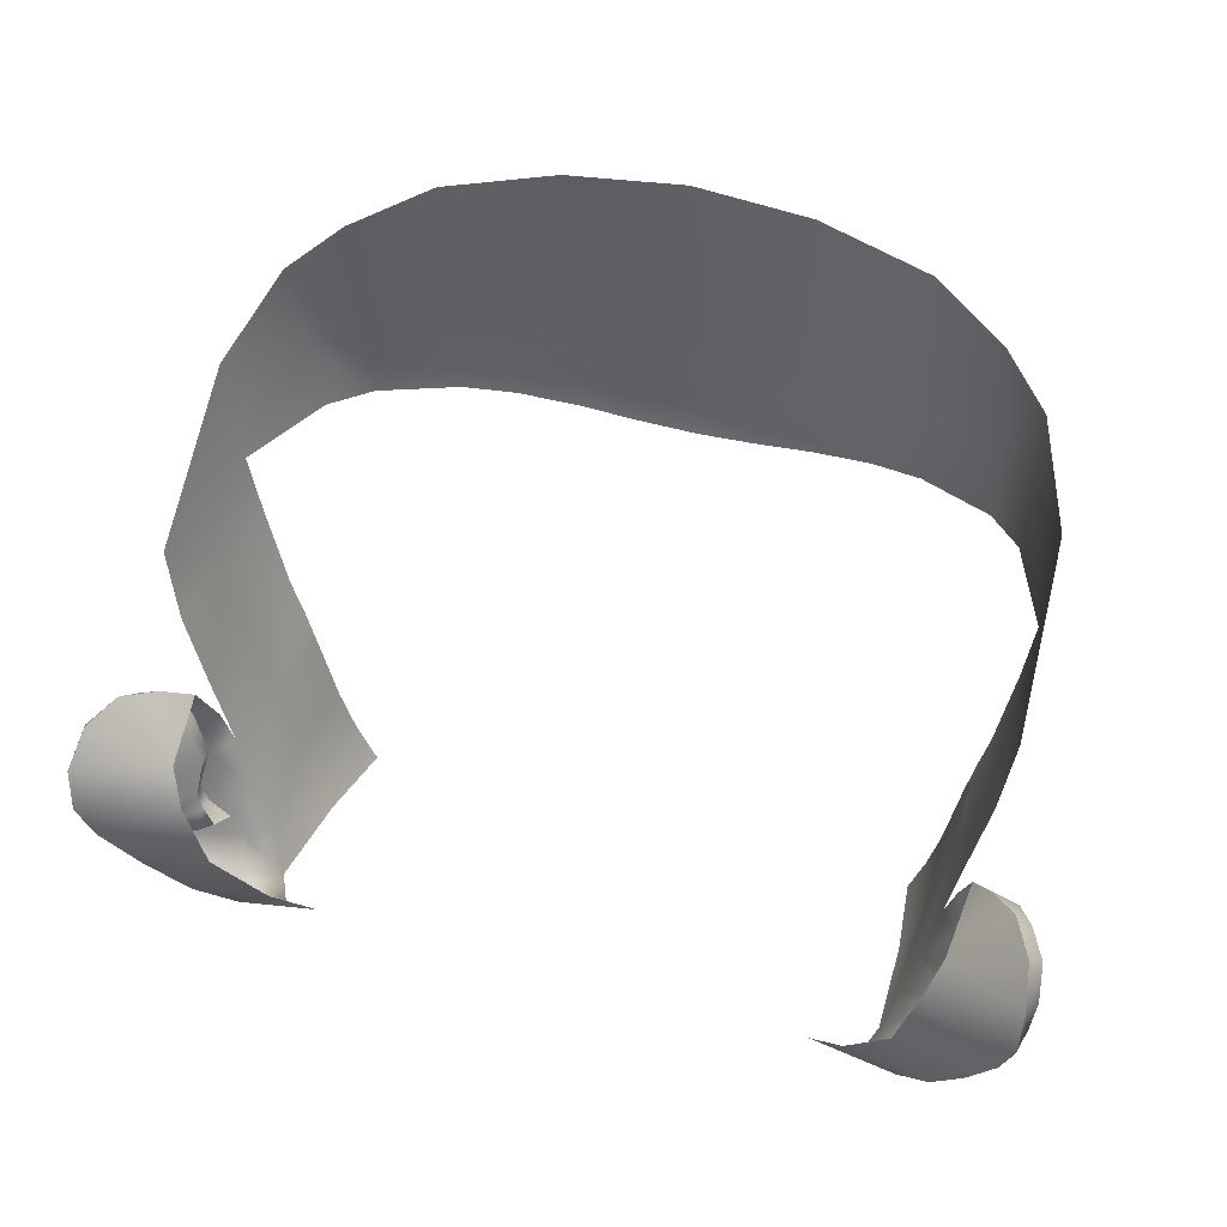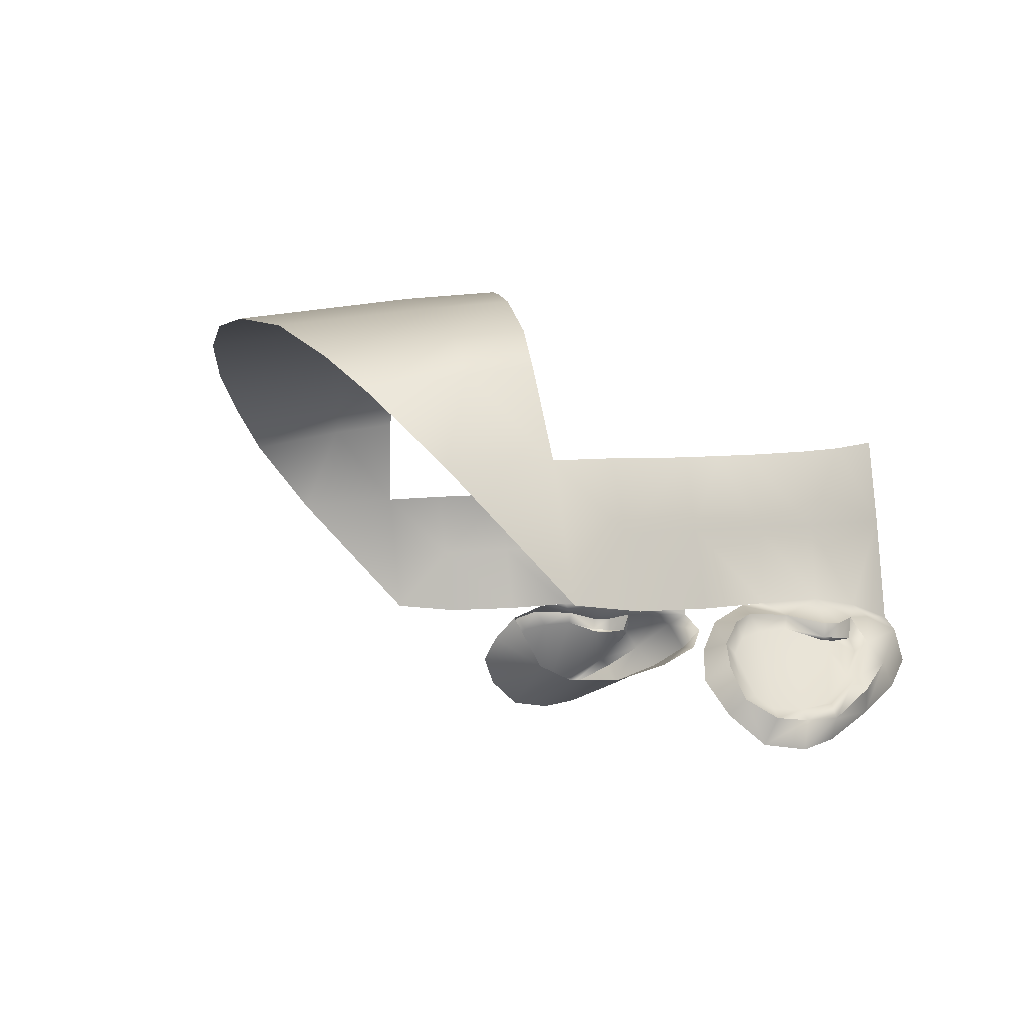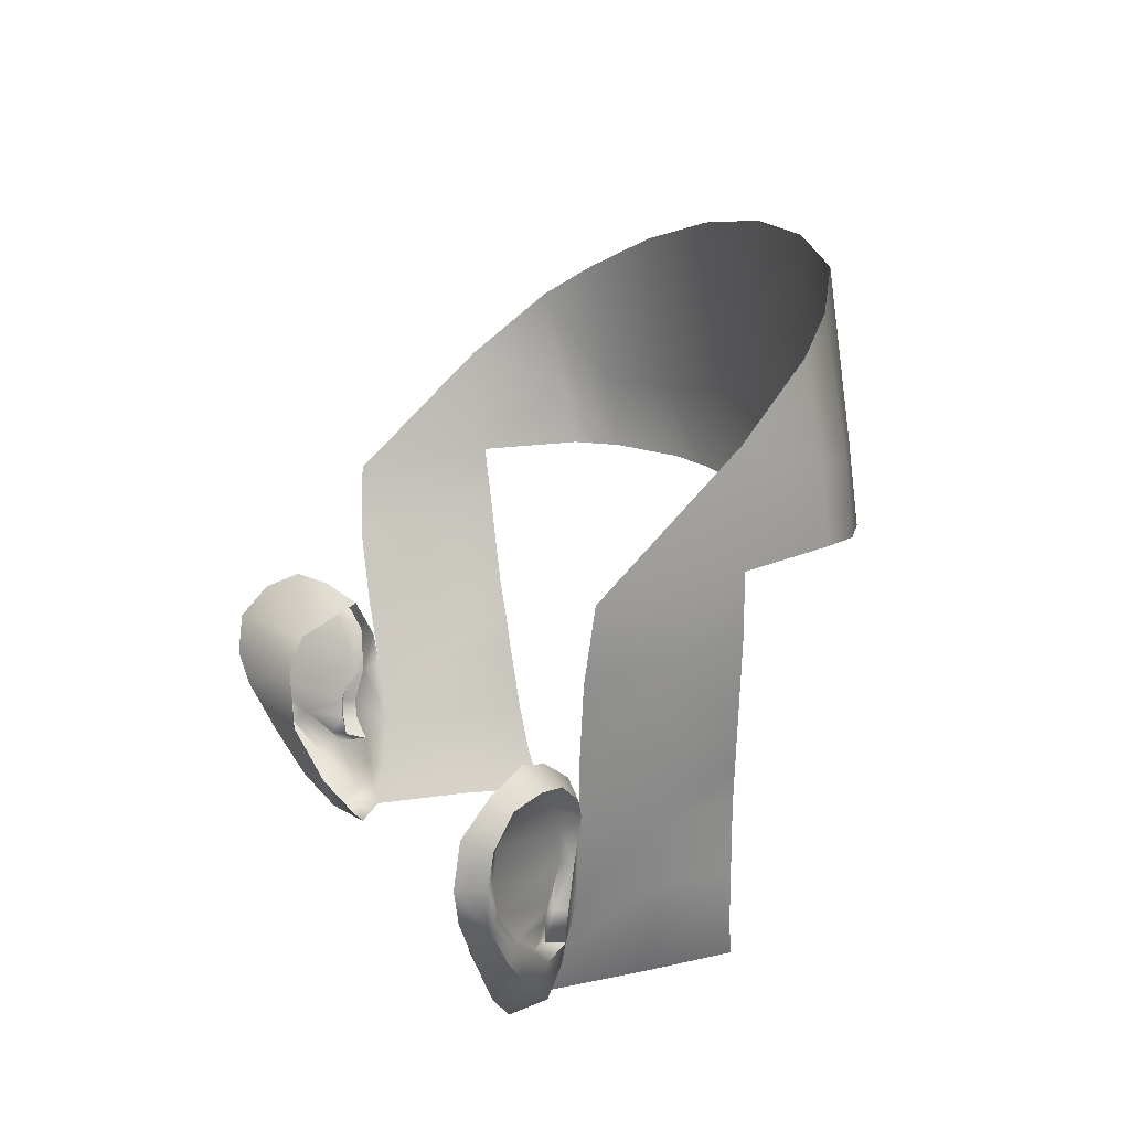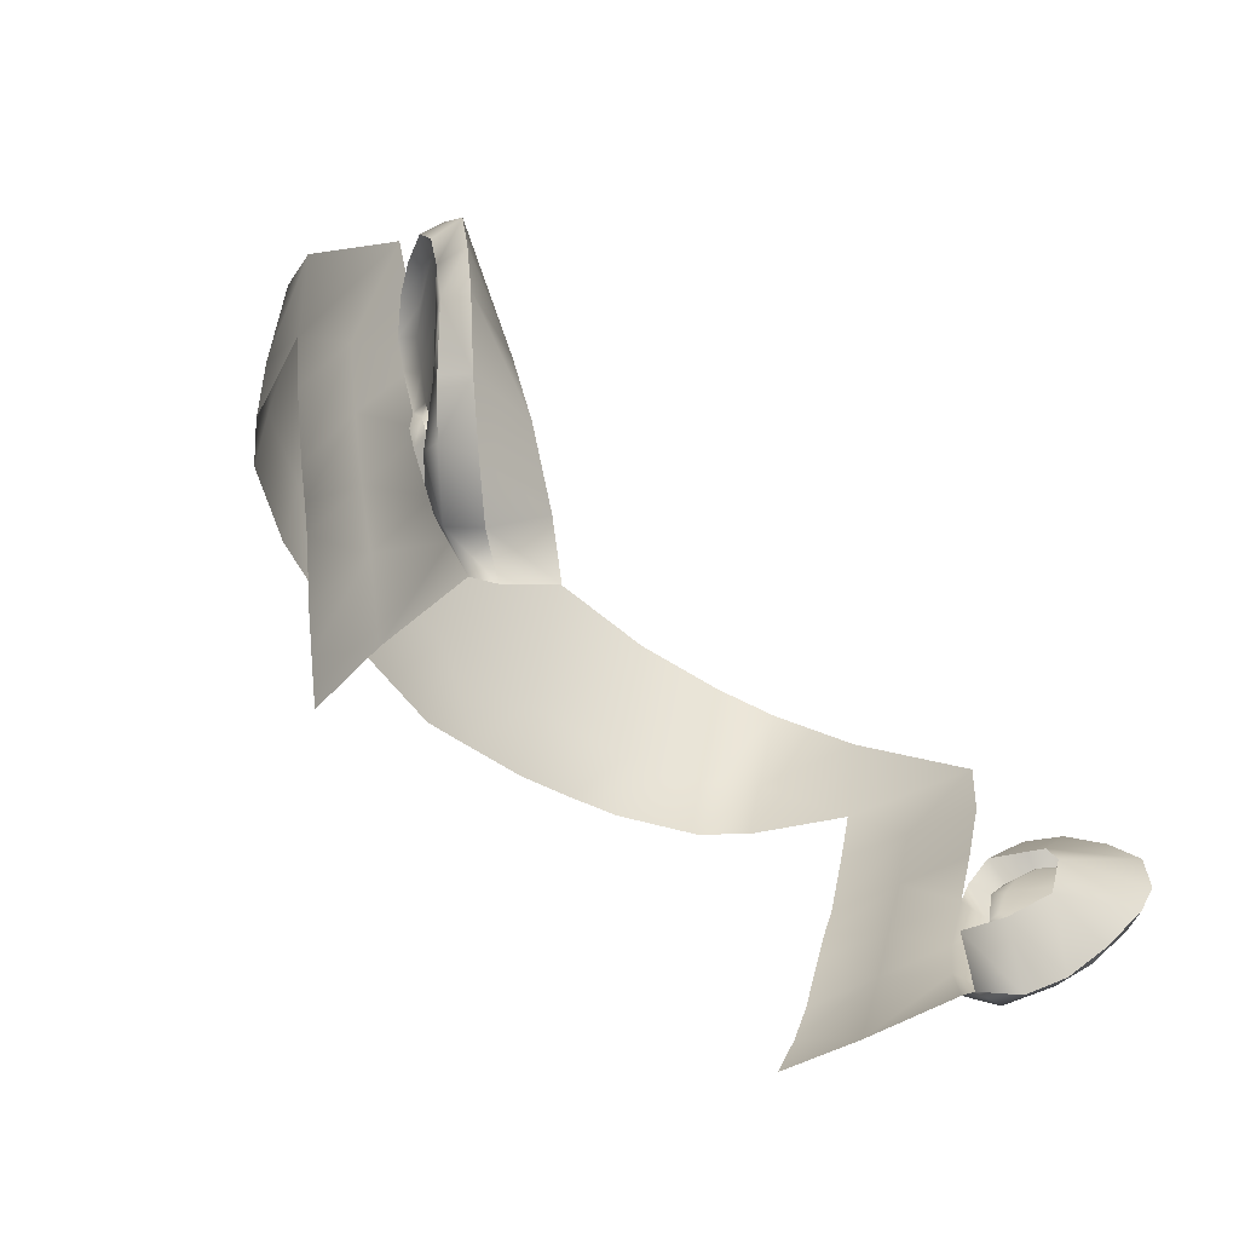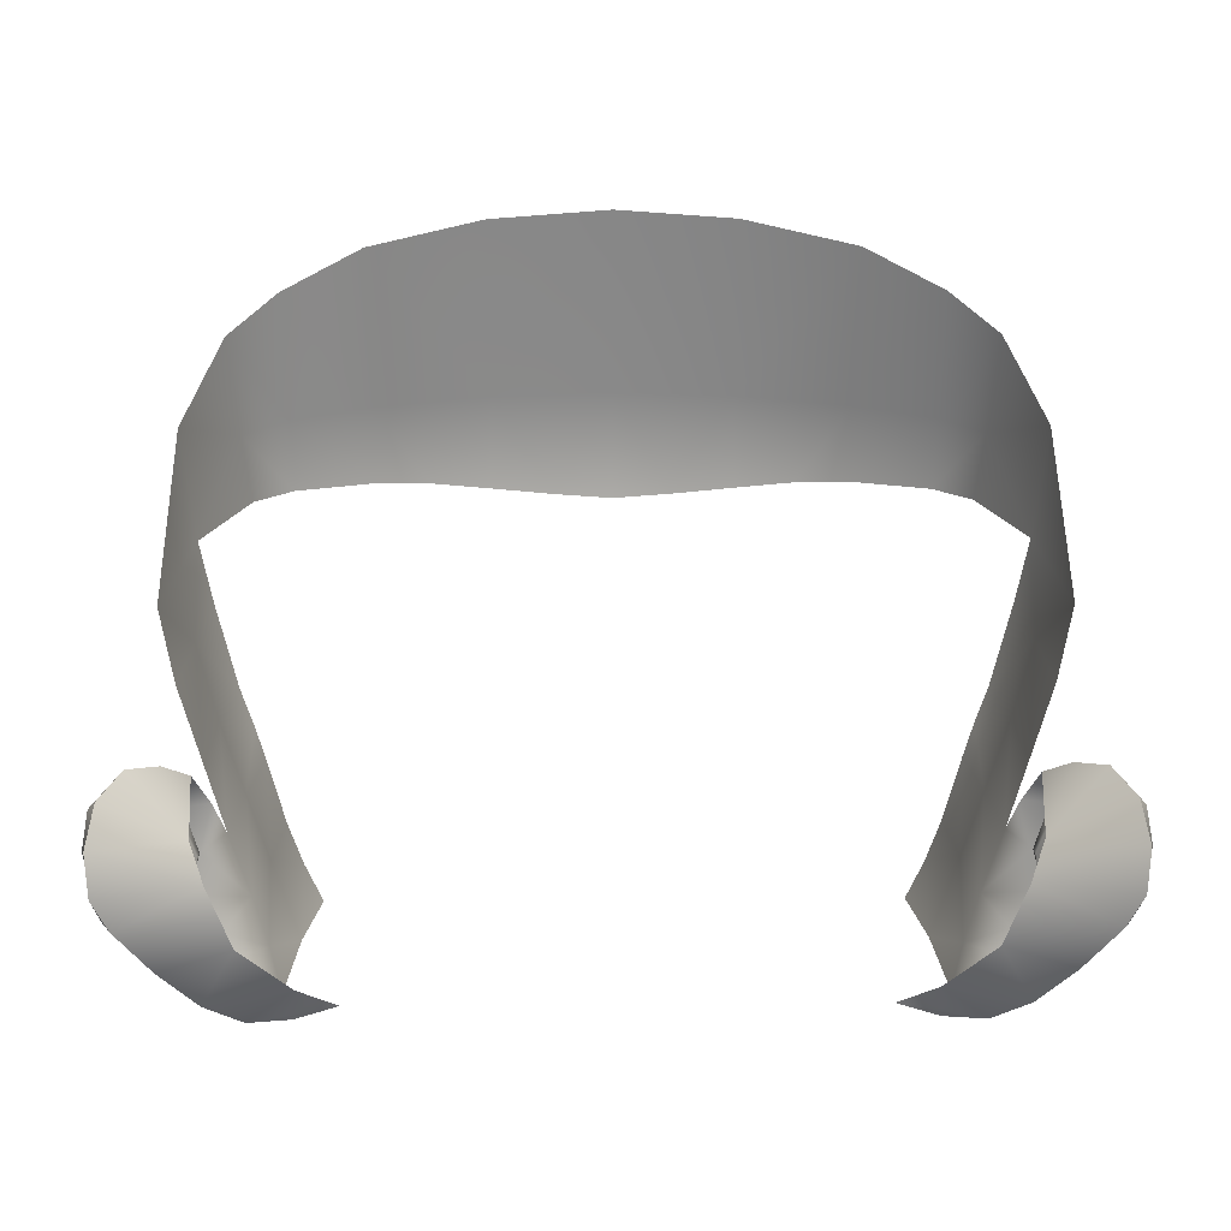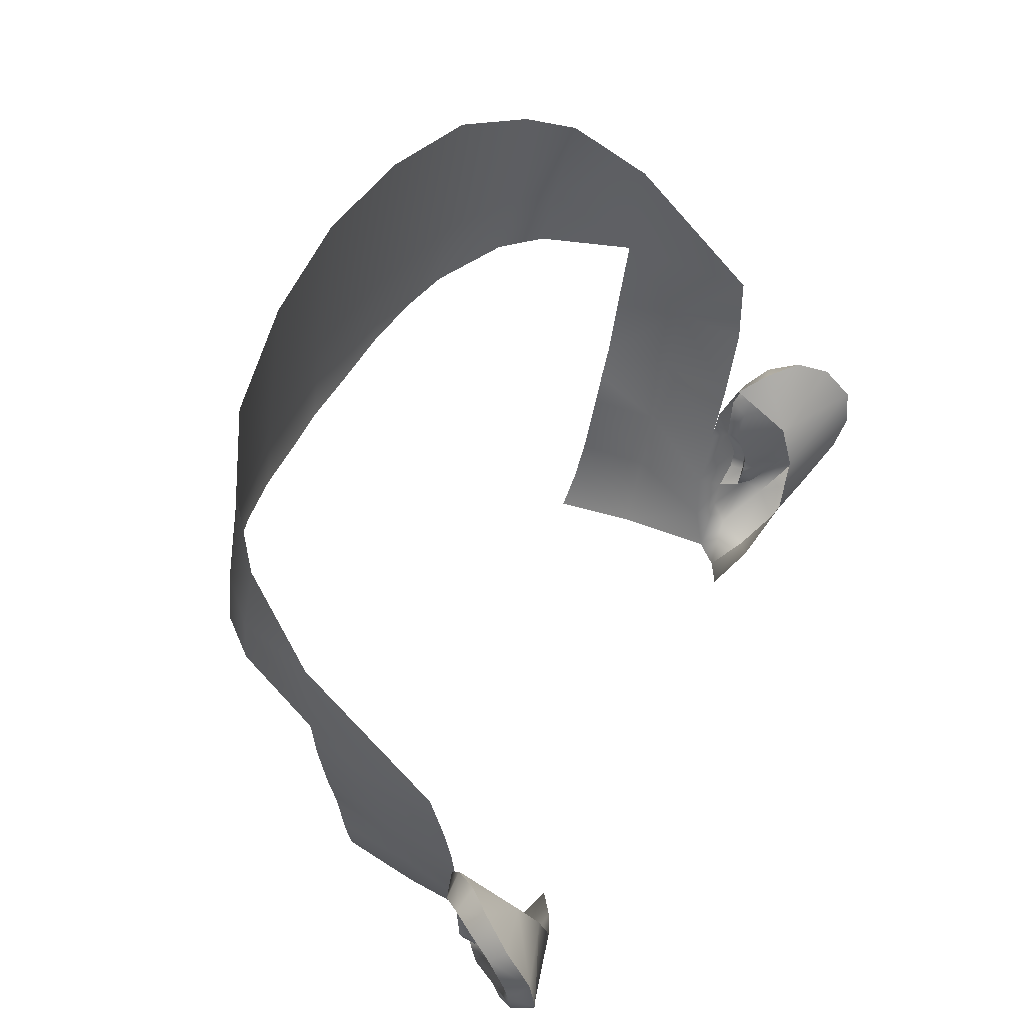
<metadata>
{"format":"obj","ext":"obj","renderer":"f3d","projection":"perspective","resolution":1024,"background":"white","views":[{"elev":38.4,"azim":-160.4,"up":"+Y"},{"elev":-2.6,"azim":-105.2,"up":"+Z"},{"elev":11.0,"azim":-108.6,"up":"+Y"},{"elev":-50.4,"azim":131.4,"up":"+Y"},{"elev":18.7,"azim":179.3,"up":"+Y"},{"elev":49.5,"azim":116.1,"up":"+Y"}]}
</metadata>
<code>
g M_Head
v 0.05994 -0.003402 0.03378
v 0.05782 -0.01122 0.03135
v 0.05639 -0.01034 0.05051
v 0.06115 0.006001 0.04922
v 0.0627 0.005572 0.03491
v 0.05705 -0.001772 0.06483
v 0.05388 -0.009941 0.06635
v 0.05971 0.006744 0.0638
v 0.06287 0.01992 0.06265
v 0.0648 0.01869 0.04869
v 0.06629 0.01789 0.03408
v 0.06464 0.02652 0.06222
v 0.06866 0.03266 0.04781
v 0.06955 0.03082 0.03304
v 0.06683 0.03373 0.06166
v 0.072 0.04747 0.04693
v 0.07335 0.04524 0.03248
v 0.07046 0.04981 0.06093
v 0.07583 0.0586 0.03357
v 0.07267 0.06178 0.06017
v 0.07476 0.08256 0.05836
v 0.06658 0.07654 0.07623
v 0.06508 0.06353 0.07829
v 0.06788 0.09539 0.07216
v 0.05843 0.06342 0.08582
v 0.05868 0.07725 0.08418
v 0.05906 0.1016 0.07955
v 0.04406 0.0627 0.09349
v 0.04403 0.07771 0.09162
v 0.0445 0.1081 0.08709
v 0.02234 0.0785 0.0965
v 0.03412 0.0618 0.09632
v 0.02281 0.1124 0.09116
v 0.0228 0.06015 0.09855
v 0.01094 0.05871 0.09958
v 1.387e-18 0.1139 0.09261
v 1.387e-18 0.07874 0.0983
v -0.02234 0.0785 0.0965
v 1.387e-18 0.05762 0.1006
v -0.01094 0.05871 0.09958
v -0.02281 0.1124 0.09116
v -0.0228 0.06015 0.09855
v -0.0445 0.1081 0.08709
v -0.03412 0.0618 0.09632
v -0.04403 0.07771 0.09162
v -0.05906 0.1016 0.07955
v -0.04406 0.0627 0.09349
v -0.05868 0.07725 0.08418
v -0.06788 0.09539 0.07216
v -0.05843 0.06342 0.08582
v -0.06658 0.07654 0.07623
v -0.06508 0.06353 0.07829
v -0.07476 0.08256 0.05836
v -0.07267 0.06178 0.06017
v -0.07583 0.0586 0.03357
v -0.072 0.04747 0.04693
v -0.07335 0.04524 0.03248
v -0.07046 0.04981 0.06093
v -0.06955 0.03082 0.03304
v -0.06683 0.03373 0.06166
v -0.06866 0.03266 0.04781
v -0.06629 0.01789 0.03408
v -0.06464 0.02652 0.06222
v -0.0648 0.01869 0.04869
v -0.0627 0.005572 0.03491
v -0.06287 0.01992 0.06265
v -0.06115 0.006001 0.04922
v -0.05971 0.006744 0.0638
v -0.05994 -0.003402 0.03378
v -0.05705 -0.001772 0.06483
v -0.05639 -0.01034 0.05051
v -0.05782 -0.01122 0.03135
v -0.05388 -0.009941 0.06635
v 0.0703 0.02332 0.01829
v 0.07547 0.03365 0.02529
v 0.07136 0.02983 0.0305
v 0.0805 0.03525 0.0199
v 0.08432 0.03207 0.01379
v 0.08561 0.02575 0.008393
v 0.0677 0.01648 0.0149
v 0.08511 0.01769 0.007419
v 0.08232 0.01119 0.008992
v 0.06333 0.005258 0.01474
v 0.0764 0.001569 0.01361
v 0.06987 -0.006906 0.01822
v 0.05428 -0.004229 0.01885
v 0.06321 -0.01244 0.02296
v 0.04712 -0.009508 0.02338
v 0.0557 -0.01415 0.0274
v 0.06901 0.001583 0.02734
v 0.07253 -0.0005515 0.02669
v 0.06765 0.0006139 0.03134
v 0.07149 0.001563 0.02482
v 0.07049 0.005431 0.02687
v 0.07622 0.005398 0.02036
v 0.07158 0.008338 0.02702
v 0.08015 0.01156 0.01543
v 0.0708 0.01545 0.02929
v 0.07813 0.004688 0.01979
v 0.08246 0.01714 0.01449
v 0.08265 0.0114 0.01553
v 0.0843 0.01108 0.01296
v 0.07907 0.002528 0.018
v 0.07358 -0.003463 0.02278
v 0.08581 0.01739 0.01275
v 0.06568 -0.009588 0.02888
v 0.06532 -0.004031 0.03144
v 0.06765 0.0006139 0.03134
v 0.05994 -0.003402 0.03378
v 0.05782 -0.01122 0.03135
v 0.0557 -0.01415 0.0274
v 0.06321 -0.01244 0.02296
v 0.06987 -0.006906 0.01822
v 0.0627 0.005572 0.03491
v 0.0764 0.001569 0.01361
v 0.07907 0.002528 0.018
v 0.08232 0.01119 0.008992
v 0.08511 0.01769 0.007419
v 0.07127 0.00448 0.03031
v 0.07257 0.008025 0.03021
v 0.07082 0.01518 0.03179
v 0.06629 0.01789 0.03408
v 0.06861 0.02345 0.03359
v 0.07333 0.02358 0.03209
v 0.07136 0.02983 0.0305
v 0.07638 0.02745 0.03055
v 0.08001 0.03094 0.02664
v 0.07547 0.03365 0.02529
v 0.0805 0.03525 0.0199
v 0.08305 0.03128 0.0223
v 0.08617 0.0296 0.01672
v 0.08432 0.03207 0.01379
v 0.08561 0.02575 0.008393
v 0.08687 0.0237 0.01328
v 0.08687 0.0237 0.01328
v 0.08364 0.02323 0.01478
v 0.08617 0.0296 0.01672
v 0.07272 0.02142 0.02871
v 0.0832 0.02655 0.01712
v 0.07524 0.02587 0.02755
v 0.08132 0.02887 0.0208
v 0.08305 0.03128 0.0223
v 0.08001 0.03094 0.02664
v 0.07784 0.02838 0.02471
v 0.07638 0.02745 0.03055
v 0.07333 0.02358 0.03209
v 0.07082 0.01518 0.03179
v 0.07268 0.008359 0.02765
v 0.07158 0.008338 0.02702
v 0.07257 0.008025 0.03021
v 0.07049 0.005431 0.02687
v 0.07127 0.00448 0.03031
v 0.07149 0.004473 0.02738
v 0.06901 0.001583 0.02734
v 0.07149 0.004473 0.02738
v 0.06765 0.0006139 0.03134
v 0.06901 0.001583 0.02734
v -0.07547 0.03365 0.02529
v -0.0703 0.02332 0.01829
v -0.07136 0.02983 0.0305
v -0.0805 0.03525 0.0199
v -0.08432 0.03207 0.01379
v -0.08561 0.02575 0.008393
v -0.0677 0.01648 0.0149
v -0.08511 0.01769 0.007419
v -0.08232 0.01119 0.008992
v -0.06333 0.005258 0.01474
v -0.0764 0.001569 0.01361
v -0.06987 -0.006906 0.01822
v -0.05428 -0.004229 0.01885
v -0.06321 -0.01244 0.02296
v -0.04712 -0.009508 0.02338
v -0.0557 -0.01415 0.0274
v -0.07253 -0.0005515 0.02669
v -0.06901 0.001583 0.02734
v -0.06765 0.0006139 0.03134
v -0.07149 0.001563 0.02482
v -0.07049 0.005431 0.02687
v -0.07622 0.005398 0.02036
v -0.07158 0.008338 0.02702
v -0.08015 0.01156 0.01543
v -0.0708 0.01545 0.02929
v -0.07813 0.004688 0.01979
v -0.08246 0.01714 0.01449
v -0.08265 0.0114 0.01553
v -0.0843 0.01108 0.01296
v -0.07907 0.002528 0.018
v -0.07358 -0.003463 0.02278
v -0.08581 0.01739 0.01275
v -0.06568 -0.009588 0.02888
v -0.06532 -0.004031 0.03144
v -0.06765 0.0006139 0.03134
v -0.05994 -0.003402 0.03378
v -0.05782 -0.01122 0.03135
v -0.0557 -0.01415 0.0274
v -0.06321 -0.01244 0.02296
v -0.06987 -0.006906 0.01822
v -0.0627 0.005572 0.03491
v -0.0764 0.001569 0.01361
v -0.07907 0.002528 0.018
v -0.08232 0.01119 0.008992
v -0.08511 0.01769 0.007419
v -0.07127 0.00448 0.03031
v -0.07257 0.008025 0.03021
v -0.07082 0.01518 0.03179
v -0.06629 0.01789 0.03408
v -0.06861 0.02345 0.03359
v -0.07333 0.02358 0.03209
v -0.07136 0.02983 0.0305
v -0.07638 0.02745 0.03055
v -0.08001 0.03094 0.02664
v -0.07547 0.03365 0.02529
v -0.0805 0.03525 0.0199
v -0.08305 0.03128 0.0223
v -0.08617 0.0296 0.01672
v -0.08432 0.03207 0.01379
v -0.08561 0.02575 0.008393
v -0.08687 0.0237 0.01328
v -0.08687 0.0237 0.01328
v -0.08364 0.02323 0.01478
v -0.08617 0.0296 0.01672
v -0.07272 0.02142 0.02871
v -0.0832 0.02655 0.01712
v -0.07524 0.02587 0.02755
v -0.08132 0.02887 0.0208
v -0.08305 0.03128 0.0223
v -0.08001 0.03094 0.02664
v -0.07784 0.02838 0.02471
v -0.07638 0.02745 0.03055
v -0.07333 0.02358 0.03209
v -0.07082 0.01518 0.03179
v -0.07268 0.008359 0.02765
v -0.07257 0.008025 0.03021
v -0.07158 0.008338 0.02702
v -0.07127 0.00448 0.03031
v -0.07049 0.005431 0.02687
v -0.07149 0.004473 0.02738
v -0.06901 0.001583 0.02734
v -0.07149 0.004473 0.02738
v -0.06765 0.0006139 0.03134
v -0.06901 0.001583 0.02734
g M_Head_0
f 3 2 1
f 3 1 4
f 5 4 1
f 4 6 3
f 6 7 3
f 4 8 6
f 8 4 9
f 4 5 10
f 10 9 4
f 11 10 5
f 10 12 9
f 10 11 13
f 10 13 12
f 14 13 11
f 15 12 13
f 14 16 13
f 15 13 16
f 17 16 14
f 15 16 18
f 19 16 17
f 16 20 18
f 16 19 20
f 21 20 19
f 21 22 20
f 23 20 22
f 21 24 22
f 23 22 25
f 26 22 24
f 26 25 22
f 26 24 27
f 25 26 28
f 29 26 27
f 29 28 26
f 27 30 29
f 30 31 29
f 28 29 32
f 29 31 32
f 30 33 31
f 34 32 31
f 35 34 31
f 31 33 36
f 31 37 35
f 37 31 36
f 37 36 38
f 39 35 37
f 39 37 40
f 38 40 37
f 38 36 41
f 40 38 42
f 43 38 41
f 42 38 44
f 43 45 38
f 45 44 38
f 46 45 43
f 47 44 45
f 45 46 48
f 45 48 47
f 48 46 49
f 50 47 48
f 48 49 51
f 48 51 50
f 52 50 51
f 53 51 49
f 52 51 54
f 53 54 51
f 53 55 54
f 56 54 55
f 55 57 56
f 56 58 54
f 57 59 56
f 60 58 56
f 59 61 56
f 60 56 61
f 59 62 61
f 60 61 63
f 64 61 62
f 64 63 61
f 62 65 64
f 64 66 63
f 67 64 65
f 64 67 66
f 68 66 67
f 65 69 67
f 67 70 68
f 71 67 69
f 67 71 70
f 71 69 72
f 70 71 73
f 76 75 74
f 75 77 74
f 74 77 78
f 78 79 74
f 74 79 80
f 79 81 80
f 80 81 82
f 80 82 83
f 84 83 82
f 83 84 85
f 85 86 83
f 86 85 87
f 88 86 87
f 88 87 89
f 92 91 90
f 91 93 90
f 90 93 94
f 94 93 95
f 95 93 91
f 95 96 94
f 95 97 96
f 98 96 97
f 91 99 95
f 95 99 97
f 97 100 98
f 99 101 97
f 97 101 100
f 102 101 99
f 102 99 103
f 103 99 104
f 91 104 99
f 105 100 101
f 105 101 102
f 104 91 106
f 106 91 107
f 108 107 91
f 107 108 109
f 107 109 110
f 106 107 110
f 110 111 106
f 106 111 112
f 112 104 106
f 112 113 104
f 114 109 108
f 115 104 113
f 115 116 104
f 102 116 115
f 117 102 115
f 117 118 102
f 108 119 114
f 119 120 114
f 105 102 118
f 120 121 114
f 122 114 121
f 123 122 121
f 123 121 124
f 125 123 124
f 124 126 125
f 125 126 127
f 128 125 127
f 127 129 128
f 127 130 129
f 129 130 131
f 129 131 132
f 132 131 133
f 133 131 134
f 134 105 133
f 118 133 105
f 135 100 105
f 136 100 135
f 136 135 137
f 136 138 100
f 98 100 138
f 137 139 136
f 140 138 136
f 136 139 140
f 141 139 137
f 137 142 141
f 141 142 143
f 141 144 139
f 143 144 141
f 139 144 140
f 143 145 144
f 140 144 145
f 140 145 146
f 140 146 138
f 147 138 146
f 98 138 147
f 147 148 98
f 148 149 98
f 150 148 147
f 151 149 148
f 150 152 148
f 148 153 151
f 151 153 154
f 152 155 148
f 152 156 155
f 157 155 156
f 160 159 158
f 158 159 161
f 159 162 161
f 162 159 163
f 159 164 163
f 163 164 165
f 164 166 165
f 164 167 166
f 168 166 167
f 167 169 168
f 169 167 170
f 170 171 169
f 172 171 170
f 172 173 171
f 176 175 174
f 174 175 177
f 175 178 177
f 178 179 177
f 179 174 177
f 179 178 180
f 179 180 181
f 182 181 180
f 174 179 183
f 179 181 183
f 181 182 184
f 183 181 185
f 181 184 185
f 186 183 185
f 186 187 183
f 187 188 183
f 174 183 188
f 189 185 184
f 189 186 185
f 188 190 174
f 190 191 174
f 192 174 191
f 191 193 192
f 194 193 191
f 190 194 191
f 194 190 195
f 190 196 195
f 196 190 188
f 196 188 197
f 198 192 193
f 199 197 188
f 199 188 200
f 186 199 200
f 201 199 186
f 201 186 202
f 192 198 203
f 203 198 204
f 189 202 186
f 204 198 205
f 206 205 198
f 207 205 206
f 207 208 205
f 209 208 207
f 208 209 210
f 209 211 210
f 212 211 209
f 211 212 213
f 211 213 214
f 213 215 214
f 213 216 215
f 216 217 215
f 217 218 215
f 218 217 189
f 202 189 217
f 219 189 184
f 220 219 184
f 220 221 219
f 220 184 222
f 182 222 184
f 221 220 223
f 224 220 222
f 220 224 223
f 225 221 223
f 221 225 226
f 225 227 226
f 225 223 228
f 227 225 228
f 223 224 228
f 227 228 229
f 224 229 228
f 224 230 229
f 224 222 230
f 231 230 222
f 182 231 222
f 231 182 232
f 233 231 232
f 232 182 234
f 233 232 235
f 236 232 234
f 232 236 237
f 236 238 237
f 235 232 239
f 235 239 240
f 241 240 239

</code>
